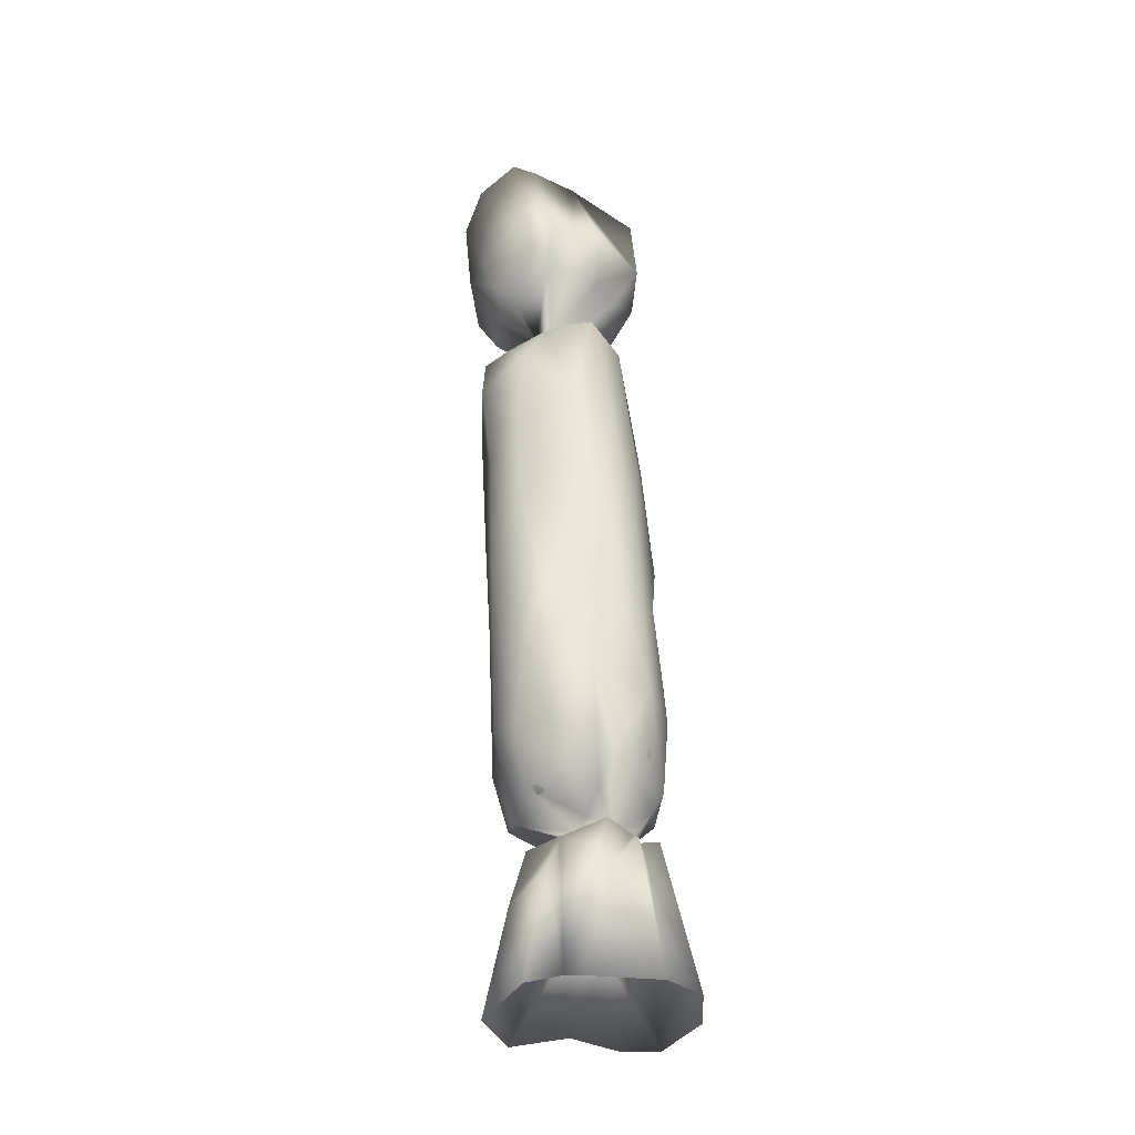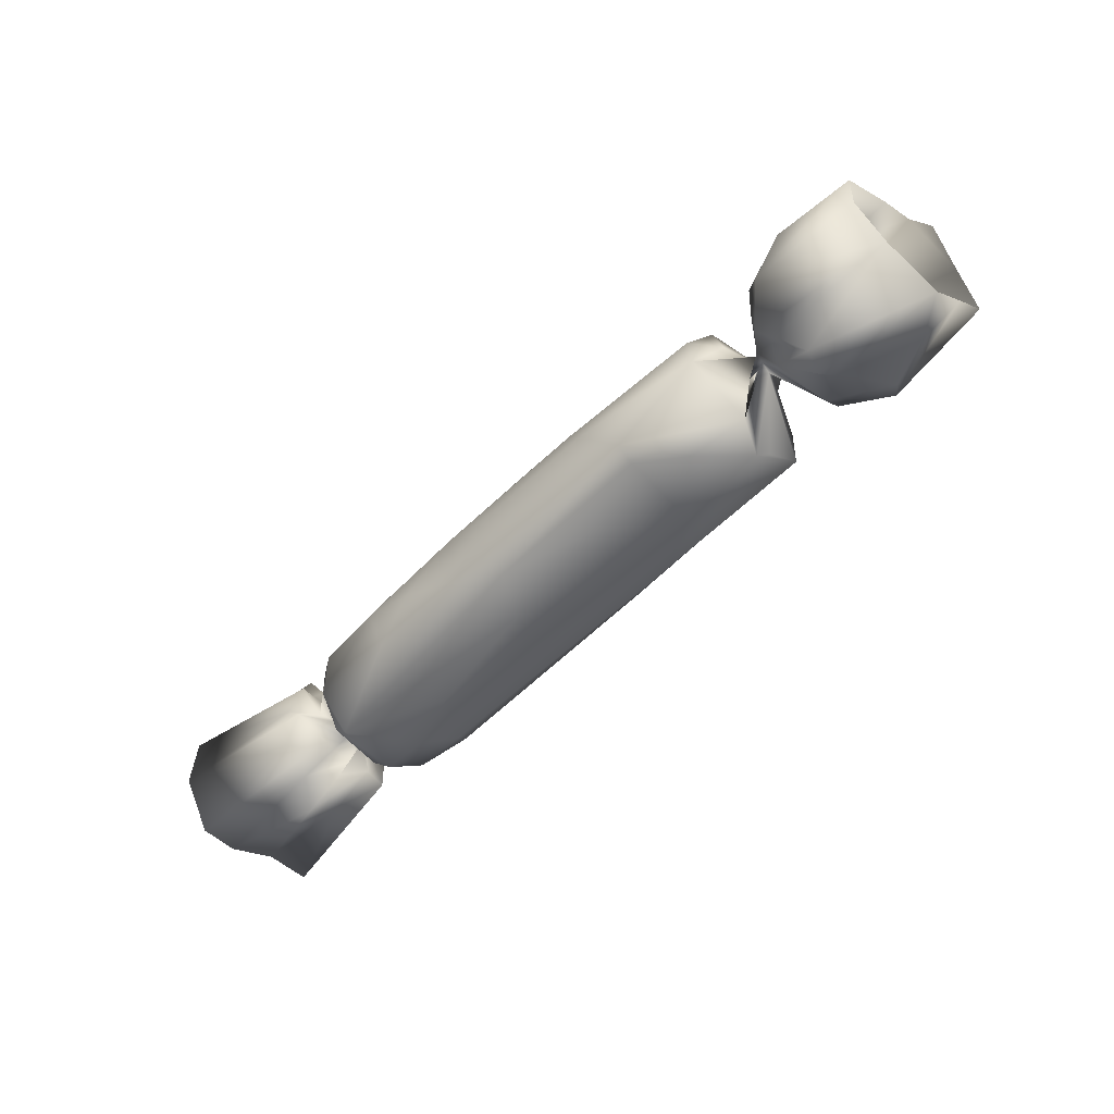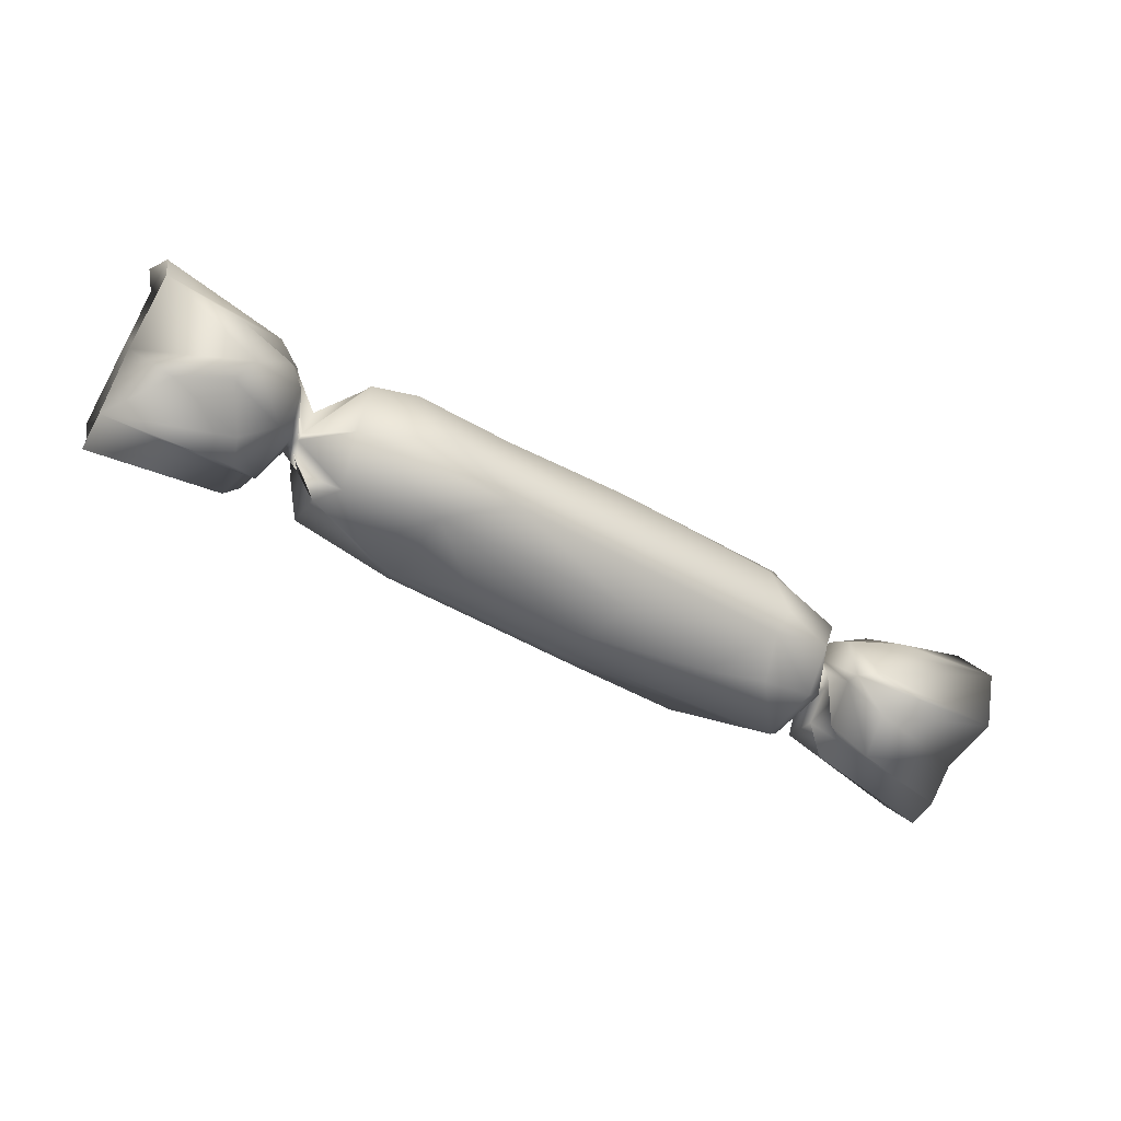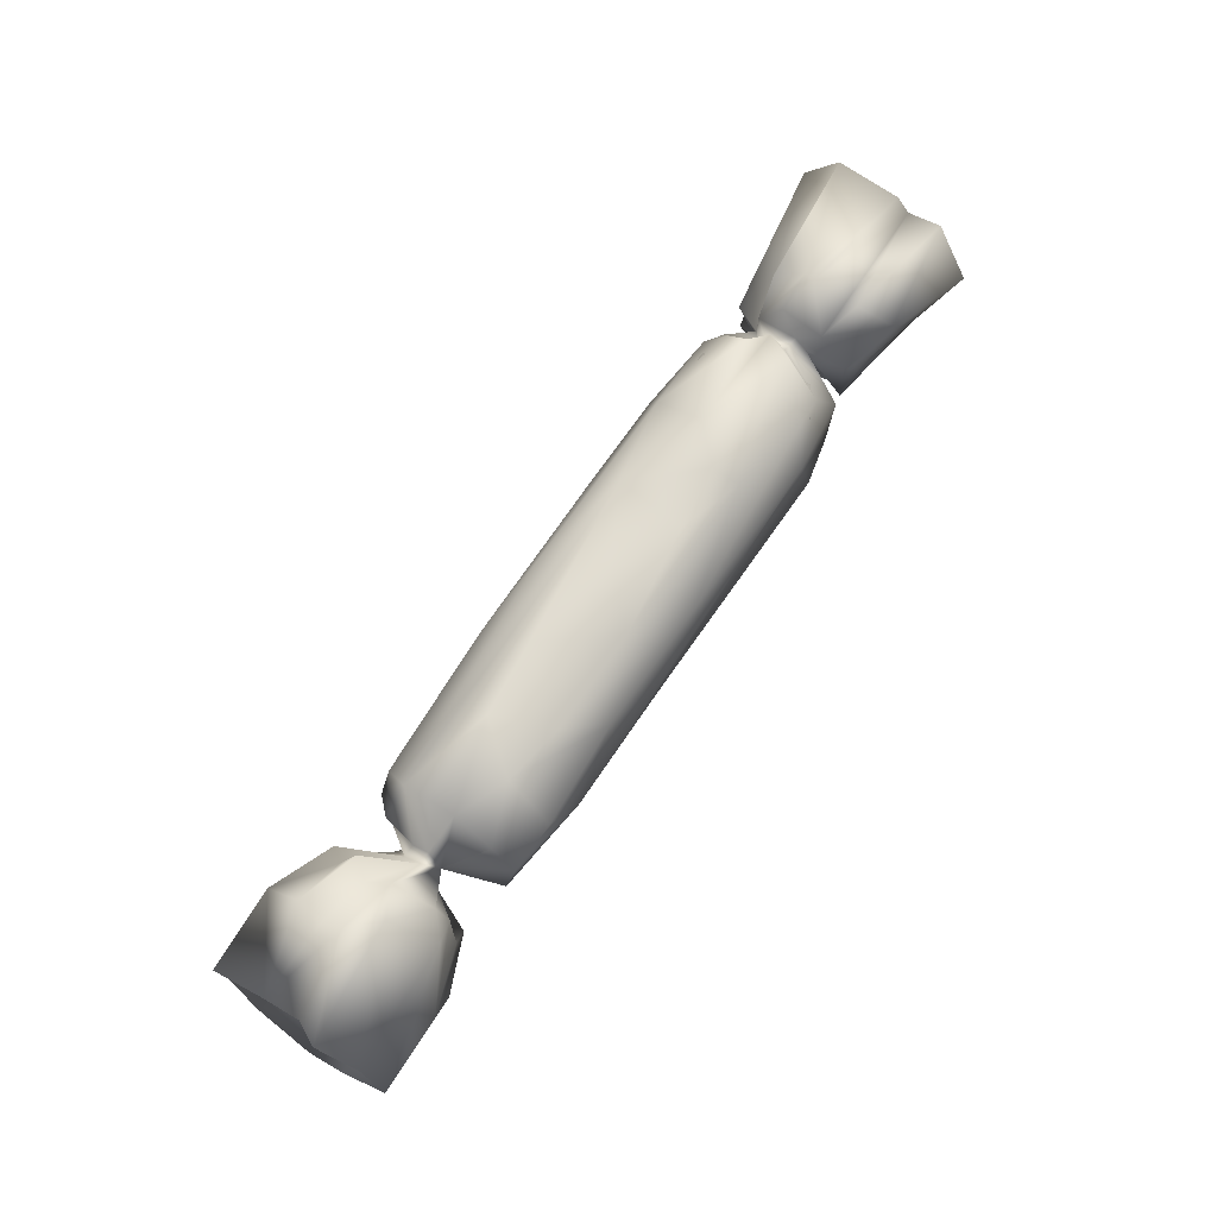
<metadata>
{"format":"obj","ext":"obj","renderer":"f3d","projection":"perspective","resolution":1024,"background":"white","views":[{"elev":53.5,"azim":87.2,"up":"+Y"},{"elev":-56.1,"azim":-134.3,"up":"+Y"},{"elev":-51.5,"azim":-31.2,"up":"+Y"},{"elev":69.4,"azim":-55.8,"up":"+Y"}]}
</metadata>
<code>
g  Mesh_CandyPink_LOD2
v -0.02343 -0.004382 0.005711
v -0.02239 -0.006895 0.001697
v -0.0231 -0.006548 0.002562
v 0.02325 -0.003637 0.003317
v 0.02319 -0.003242 -0.003747
v 0.02045 -0.005398 -0.002777
v 0.02084 -0.003943 -0.004892
v 0.02057 0.003534 -0.005268
v -0.02042 -0.00376 -0.005151
v 0.02311 0.00338 -0.003637
v 0.02325 -0.003637 0.003317
v 0.02317 0.003625 0.003649
v 0.02048 0.005325 -0.002978
v -0.02029 -0.005439 -0.002795
v 0.01492 -0.006022 0.0009159
v -0.01513 -0.00597 0.001186
v 0.01532 -0.002778 -0.00577
v -0.02311 -0.00338 -0.003637
v -0.02317 -0.003625 0.003649
v -0.02325 0.003637 0.003317
v -0.02319 0.003242 -0.003747
v -0.01526 -0.001236 -0.006016
v 0.01506 0.001022 -0.006049
v -0.02019 0.002881 -0.005587
v -0.01992 0.004537 -0.004454
v -0.02007 0.005759 -0.001178
v -0.02325 0.003637 0.003317
v 0.01488 0.006015 -0.0009771
v 0.01408 0.007171 -0.001231
v 0.01091 0.007484 0.001915
v 0.0062 0.006491 -0.00371
v 0.01463 0.004136 -0.005692
v 0.02209 0.006962 -0.002187
v 0.02419 0.005683 -0.00107
v 0.02521 0.00192 -0.001889
v 0.02281 0.004335 -0.004206
v 0.0253 0.0008262 -0.002716
v 0.02657 0.002292 -0.003493
v 0.02419 0.001269 -0.005277
v 0.02256 0.001471 -0.006273
v 0.0235 -0.002518 -0.005577
v 0.01567 0.0003189 -0.007152
v -0.002225 0.004494 -0.005718
v -0.02325 0.006511 -0.003146
v -0.00871 0.006841 -0.001785
v -0.0007454 0.007203 0.0002061
v -0.01534 0.006696 -0.001137
v 0.02635 0.0004475 -0.003407
v -0.02309 0.006456 -0.0008059
v -0.0229 0.0058 0.001217
v -0.02561 0.001651 0.0003338
v 0.02655 -0.0009489 -0.003605
v 0.0258 -0.001123 -0.001417
v 0.03009 0.003617 -0.004361
v 0.02695 0.001481 -0.00562
v 0.02719 -0.00199 -0.005456
v 0.02896 -4.691e-05 -0.005499
v 0.0402 0.002903 -0.007684
v 0.0401 -0.002528 -0.007942
v 0.04058 0.00657 -0.004845
v 0.02872 0.005712 -0.003742
v 0.03064 0.005581 -0.001796
v 0.02676 0.005522 -0.001534
v 0.04015 0.007044 0.001085
v 0.02979 0.006662 -0.0006345
v 0.02623 -0.002123 -0.0005945
v 0.0298 -0.003415 -0.00459
v 0.04027 -0.007008 -0.005023
v 0.02651 -0.004263 -0.001545
v 0.02876 -0.005617 -0.003586
v 0.03024 -0.005016 -0.001661
v 0.04002 -0.007273 -0.001859
v 0.02727 -0.003238 0.000987
v 0.02675 -0.001616 0.0008991
v 0.02505 -0.002953 -0.0001523
v 0.02577 -0.0009823 0.0002182
v 0.02381 -0.005488 -0.003331
v 0.02288 -0.006329 -0.003066
v 0.0144 -0.004748 -0.006399
v 0.01036 -0.002051 -0.007289
v 0.005819 0.002385 -0.006623
v 0.004906 -0.004652 -0.006453
v -0.009225 0.002542 -0.006453
v -0.0001397 -0.0009341 -0.007347
v -0.01442 -0.004773 -0.006041
v 0.0006745 -0.006166 -0.004662
v 0.002653 -0.00706 -0.001153
v 0.01355 -0.006793 0.0006397
v -0.008051 -0.006746 -0.002455
v -0.01444 -0.005885 -0.004514
v -0.01398 -0.005999 0.002595
v -0.01877 -0.007276 -0.002267
v -0.02375 -0.006073 -0.001095
v -0.02322 -0.002444 -0.006326
v -0.02671 0.0005055 -0.001197
v -0.01088 -8.277e-05 -0.006883
v -0.02235 0.002936 -0.005608
v -0.02504 0.0002667 -0.004227
v -0.02566 0.0008565 -0.001152
v -0.02661 0.001532 0.0003646
v -0.02597 0.001269 0.001803
v -0.02978 0.006903 0.0005961
v -0.03059 0.005419 -0.001413
v -0.03459 0.008102 -0.0001409
v -0.03031 0.004283 -0.004028
v -0.02948 0.006401 -0.002888
v -0.03459 0.00651 -0.004404
v -0.03491 0.006257 -0.002034
v -0.04161 0.005462 -0.002316
v -0.04154 0.007915 0.001298
v -0.03459 0.001143 -0.008187
v -0.04178 0.0001323 -0.008044
v -0.02934 0.002486 -0.00566
v -0.03138 -0.0008593 -0.007509
v -0.04141 -0.00284 -0.007651
v -0.04186 -0.007045 -0.005261
v -0.02862 -0.0002354 -0.004947
v -0.02668 -8.937e-05 -0.002139
v -0.02877 -0.003262 -0.005086
v -0.02891 -0.002785 -0.003123
v -0.03026 -0.005608 -0.004584
v -0.03128 -0.005783 -0.001955
v -0.0422 -0.008757 -0.0001635
v -0.04251 0.007935 0.003197
v -0.04186 0.005259 0.006433
v -0.04154 0.007915 0.001298
v -0.03021 8.836e-05 -0.0001705
v -0.04182 0.0004158 0.008089
v -0.03713 0.003406 -0.003024
v -0.04161 0.005462 -0.002316
v -0.04178 0.0001323 -0.008044
v -0.04141 -0.00284 -0.007651
v -0.04186 -0.007045 -0.005261
v -0.0376 -0.004225 0.003075
v -0.04217 -0.004727 0.00372
v -0.0422 -0.008757 -0.0001635
v -0.03771 -0.005947 -0.0005702
v -0.0229 0.0058 0.001217
v -0.02597 0.001269 0.001803
v -0.02561 0.001651 0.0003338
v -0.02296 0.003387 0.004473
v -0.02612 -0.000232 0.0005243
v -0.01871 0.007192 0.003224
v -0.01534 0.006696 -0.001137
v -0.02912 0.003971 0.003807
v -0.02978 0.006903 0.0005961
v -0.01311 0.006318 0.003868
v -0.00871 0.006841 -0.001785
v -0.03234 0.007477 0.001952
v -0.03459 0.008102 -0.0001409
v -0.04251 0.007935 0.003197
v -0.04154 0.007915 0.001298
v -0.04186 0.005259 0.006433
v -0.03095 0.003517 0.005506
v -0.04182 0.0004158 0.008089
v -0.02892 0.001669 0.004753
v -0.03524 -0.0001566 0.007802
v -0.03302 -0.003724 0.007176
v -0.04217 -0.004727 0.00372
v -0.02985 0.0002759 0.00591
v -0.02621 -0.0004247 -0.0001873
v -0.02851 -0.001916 0.005476
v -0.03826 -0.005663 0.003781
v -0.0422 -0.008757 -0.0001635
v -0.02893 -0.004557 0.003067
v -0.0341 -0.005209 0.00567
v -0.03163 -0.00589 0.001287
v -0.02683 -0.0005384 -0.000302
v -0.03086 -0.007152 -0.0005245
v -0.03128 -0.005783 -0.001955
v -0.02849 -0.004943 -0.00232
v -0.02891 -0.002785 -0.003123
v -0.02668 -8.937e-05 -0.002139
v -0.02528 -0.002313 -0.001742
v -0.02671 0.0005055 -0.001197
v -0.02375 -0.006073 -0.001095
v -0.02239 -0.006895 0.001697
v -0.01877 -0.007276 -0.002267
v -0.01398 -0.005999 0.002595
v -0.0231 -0.006548 0.002562
v -0.02343 -0.004382 0.005711
v -0.02304 0.001375 0.006562
v -0.01885 0.002722 0.006917
v -0.01534 -0.001501 0.007152
v -0.009862 0.003372 0.006367
v -0.008673 -0.004158 0.005884
v 0.001437 0.003658 0.006569
v -0.003478 -9.132e-05 0.007086
v -0.004211 -0.002465 0.006952
v 0.01766 -0.004274 0.005695
v 0.004192 -0.006198 0.002731
v 0.002653 -0.00706 -0.001153
v -0.008051 -0.006746 -0.002455
v 0.01355 -0.006793 0.0006397
v 0.01693 0.0024 0.006846
v -0.004075 0.006401 0.003919
v -0.0007454 0.007203 0.0002061
v 0.005732 0.006537 0.002475
v 0.0062 0.006491 -0.00371
v 0.01091 0.007484 0.001915
v 0.01125 0.006536 0.00421
v 0.01863 0.005334 0.005222
v 0.02258 0.006691 0.001749
v 0.01408 0.007171 -0.001231
v 0.02419 0.005683 -0.00107
v 0.0224 0.003293 0.004713
v 0.0243 0.000538 0.005706
v 0.02508 0.002718 5.136e-06
v 0.02521 0.00192 -0.001889
v 0.02688 0.001974 -2.57e-05
v 0.02657 0.002292 -0.003493
v 0.02676 0.005522 -0.001534
v 0.02573 0.00138 0.0006127
v 0.02653 0.001708 0.001244
v 0.0273 0.00379 0.00207
v 0.02979 0.006662 -0.0006345
v 0.01832 -0.002563 0.007139
v 0.02707 0.001247 0.004674
v 0.03978 0.006371 0.0024
v 0.04015 0.007044 0.001085
v 0.03062 0.005123 0.003245
v 0.04022 0.006359 0.005253
v 0.03218 0.002396 0.00613
v 0.04039 0.0005986 0.008435
v 0.02993 -0.001866 0.005137
v 0.04041 -0.004508 0.00661
v 0.02713 -0.003555 0.004827
v 0.03105 -0.00486 0.003034
v 0.03924 -0.006109 0.001929
v 0.02742 -0.002672 0.003236
v 0.03108 -0.007614 9.215e-05
v 0.04002 -0.007273 -0.001859
v 0.03024 -0.005016 -0.001661
v 0.02738 -0.005687 0.0001508
v 0.02727 -0.003238 0.000987
v 0.02665 -0.0005524 0.001572
v 0.02675 -0.001616 0.0008991
v 0.02577 -0.0009823 0.0002182
v 0.02527 1.446e-05 0.001727
v 0.02479 -0.004766 0.001894
v 0.02381 -0.005488 -0.003331
v 0.02288 -0.006329 -0.003066
v 0.02366 -0.001069 0.005119
v 0.02292 -0.0033 0.006024
v 0.0232 -0.006217 0.002531
v 0.01861 -0.006868 0.002298
v -0.02008 0.00538 0.002981
v -0.02007 0.005759 -0.001178
v 0.01488 0.006015 -0.0009771
v -0.02325 0.003637 0.003317
v 0.02019 0.00532 0.00301
v 0.02048 0.005325 -0.002978
v 0.02317 0.003625 0.003649
v -0.02047 0.003492 0.005327
v -0.02317 -0.003625 0.003649
v 0.02059 0.003625 0.005245
v 0.02028 -0.003195 0.005425
v 0.02325 -0.003637 0.003317
v 0.02049 -0.004808 0.004065
v 0.02045 -0.005398 -0.002777
v 0.01492 -0.006022 0.0009159
v -0.01513 -0.00597 0.001186
v -0.02062 -0.004682 0.004216
v -0.02029 -0.005439 -0.002795
v -0.02009 -0.002804 0.005605
v 0.0151 -0.001083 0.006042
v -0.01524 0.001217 0.006016
v 0.01531 0.002657 0.005802
v 0.04015 0.007044 0.001085
v 0.04058 0.00657 -0.004845
v 0.0331 0.001988 -0.0003653
v 0.03978 0.006371 0.0024
v 0.0402 0.002903 -0.007684
v 0.04022 0.006359 0.005253
v 0.0345 -7.596e-05 -0.003012
v 0.0401 -0.002528 -0.007942
v 0.04027 -0.007008 -0.005023
v 0.03573 0.0009844 0.003811
v 0.04039 0.0005986 0.008435
v 0.04041 -0.004508 0.00661
v 0.03473 -0.002738 -0.001135
v 0.04002 -0.007273 -0.001859
v 0.03924 -0.006109 0.001929
v 0.03025 -1.309e-05 -6.087e-05
v 0.0349 -0.002152 0.002289
g  Mesh_CandyPink_LOD2_0
f 3 2 1
f 6 5 4
f 6 7 5
f 7 8 5
f 7 6 9
f 10 5 8
f 5 10 11
f 10 12 11
f 12 10 13
f 10 8 13
f 6 14 9
f 14 6 15
f 16 14 15
f 9 17 7
f 8 7 17
f 18 9 14
f 19 18 14
f 18 19 20
f 21 18 20
f 9 18 21
f 9 22 17
f 17 22 23
f 23 8 17
f 9 24 22
f 22 24 23
f 24 8 23
f 24 9 21
f 24 25 8
f 21 25 24
f 8 25 13
f 26 25 21
f 25 26 13
f 26 21 27
f 26 28 13
f 31 30 29
f 31 29 32
f 32 29 33
f 29 34 33
f 35 33 34
f 36 33 35
f 32 33 36
f 37 36 35
f 37 35 38
f 39 36 37
f 40 32 36
f 40 36 39
f 40 39 41
f 42 32 40
f 40 41 42
f 43 31 32
f 32 42 43
f 43 44 31
f 31 44 45
f 31 45 46
f 44 47 45
f 48 37 38
f 37 48 39
f 47 44 49
f 50 47 49
f 49 51 50
f 44 51 49
f 48 52 39
f 53 39 52
f 39 53 41
f 54 48 38
f 55 52 48
f 48 54 55
f 52 56 53
f 52 55 57
f 52 57 56
f 57 55 58
f 55 54 58
f 57 58 59
f 56 57 59
f 60 58 54
f 61 54 38
f 61 60 54
f 38 62 61
f 60 61 62
f 62 38 63
f 64 60 62
f 65 62 63
f 62 65 64
f 56 66 53
f 53 66 41
f 56 59 67
f 59 68 67
f 69 56 67
f 66 56 69
f 70 67 68
f 70 69 67
f 70 68 71
f 70 71 69
f 68 72 71
f 71 73 69
f 74 69 73
f 74 66 69
f 75 66 74
f 76 75 74
f 76 77 75
f 66 75 77
f 41 66 77
f 41 77 78
f 79 41 78
f 41 79 42
f 79 80 42
f 81 42 80
f 42 81 43
f 82 80 79
f 79 78 82
f 82 81 80
f 81 83 43
f 82 84 81
f 84 83 81
f 82 85 84
f 78 86 82
f 85 82 86
f 86 78 87
f 78 88 87
f 87 89 86
f 89 90 86
f 86 90 85
f 91 90 89
f 91 92 90
f 92 85 90
f 85 92 93
f 94 85 93
f 95 94 93
f 85 96 84
f 84 96 83
f 85 94 96
f 83 96 94
f 97 83 94
f 83 97 43
f 43 97 44
f 94 98 97
f 98 44 97
f 94 99 98
f 99 44 98
f 95 99 94
f 95 100 99
f 44 99 51
f 100 51 99
f 100 101 51
f 101 100 102
f 100 103 102
f 102 103 104
f 100 95 105
f 106 103 100
f 105 106 100
f 103 106 107
f 106 105 107
f 103 108 104
f 108 103 107
f 108 109 104
f 107 109 108
f 109 110 104
f 109 107 111
f 105 111 107
f 112 109 111
f 95 113 105
f 113 111 105
f 112 111 114
f 114 111 113
f 115 112 114
f 114 116 115
f 117 113 95
f 114 113 117
f 95 118 117
f 119 114 117
f 118 119 117
f 116 114 119
f 120 119 118
f 119 120 121
f 116 119 121
f 120 122 121
f 121 122 116
f 122 123 116
f 126 125 124
f 126 127 125
f 127 128 125
f 129 127 126
f 129 126 130
f 131 129 130
f 131 127 129
f 132 127 131
f 133 127 132
f 128 127 134
f 135 128 134
f 134 136 135
f 137 133 136
f 137 127 133
f 134 127 137
f 134 137 136
f 140 139 138
f 138 139 141
f 139 142 141
f 138 141 143
f 144 138 143
f 145 142 139
f 146 145 139
f 144 143 147
f 144 147 148
f 149 145 146
f 146 150 149
f 150 151 149
f 150 152 151
f 149 151 153
f 153 154 149
f 145 149 154
f 153 155 154
f 156 145 154
f 145 156 142
f 155 157 154
f 156 154 157
f 157 155 158
f 155 159 158
f 160 156 157
f 156 160 142
f 160 157 158
f 161 142 160
f 162 161 160
f 160 158 162
f 163 158 159
f 163 159 164
f 158 165 162
f 158 163 166
f 166 165 158
f 166 163 167
f 167 163 164
f 166 167 165
f 162 165 168
f 161 162 168
f 169 167 164
f 169 164 170
f 167 171 165
f 167 169 171
f 171 169 170
f 165 171 168
f 172 171 170
f 171 172 173
f 168 171 173
f 161 168 173
f 174 161 173
f 174 173 175
f 174 175 176
f 176 177 174
f 177 161 174
f 176 178 177
f 177 178 179
f 161 177 180
f 181 161 180
f 181 177 179
f 161 181 142
f 181 182 142
f 141 142 182
f 141 182 183
f 143 141 183
f 182 181 184
f 183 182 184
f 183 185 143
f 185 183 184
f 185 147 143
f 181 179 186
f 184 181 186
f 185 187 147
f 184 188 185
f 187 185 188
f 188 184 189
f 189 184 186
f 189 186 190
f 179 191 186
f 186 191 190
f 191 179 192
f 192 179 193
f 191 192 194
f 191 194 190
f 188 189 195
f 188 195 187
f 147 187 196
f 148 147 196
f 197 148 196
f 197 196 198
f 199 197 198
f 199 198 200
f 196 201 198
f 201 196 187
f 200 198 201
f 201 187 202
f 202 187 195
f 203 200 201
f 202 203 201
f 204 200 203
f 205 204 203
f 203 202 206
f 206 202 195
f 207 206 195
f 205 203 208
f 208 203 206
f 209 205 208
f 208 210 209
f 210 211 209
f 212 211 210
f 208 206 213
f 206 207 213
f 208 213 210
f 213 207 214
f 210 213 214
f 215 212 210
f 212 215 216
f 195 217 207
f 189 217 195
f 217 189 190
f 214 218 210
f 218 215 210
f 215 219 216
f 216 219 220
f 219 215 221
f 221 222 219
f 221 215 223
f 221 223 222
f 215 218 223
f 222 223 224
f 218 224 223
f 224 218 225
f 225 226 224
f 218 227 225
f 225 227 226
f 218 214 227
f 226 227 228
f 229 226 228
f 227 230 228
f 230 227 214
f 228 231 229
f 228 230 231
f 231 232 229
f 231 233 232
f 234 233 231
f 230 234 231
f 234 235 233
f 230 236 234
f 235 234 236
f 236 230 214
f 237 235 236
f 236 238 237
f 239 236 214
f 239 238 236
f 239 214 207
f 240 238 239
f 240 241 238
f 241 240 242
f 243 239 207
f 243 240 239
f 207 244 243
f 240 243 244
f 207 217 244
f 217 190 244
f 245 240 244
f 240 245 242
f 245 244 190
f 245 246 242
f 246 245 190
f 194 242 246
f 190 194 246
f 249 248 247
f 247 248 250
f 247 251 249
f 252 249 251
f 253 252 251
f 247 250 254
f 254 250 255
f 251 247 256
f 256 253 251
f 256 247 254
f 253 256 257
f 258 253 257
f 259 258 257
f 259 260 258
f 259 261 260
f 259 262 261
f 263 262 259
f 263 259 257
f 263 264 262
f 255 264 263
f 265 255 263
f 257 265 263
f 254 255 265
f 257 256 266
f 266 265 257
f 265 267 254
f 266 267 265
f 266 256 268
f 268 256 254
f 268 254 267
f 266 268 267
f 271 270 269
f 269 272 271
f 270 271 273
f 272 274 271
f 271 275 273
f 275 276 273
f 276 275 277
f 271 274 278
f 274 279 278
f 279 280 278
f 275 281 277
f 277 281 282
f 282 281 283
f 284 275 271
f 284 271 278
f 275 284 281
f 285 280 283
f 280 285 278
f 281 285 283
f 281 284 285
f 284 278 285

</code>
